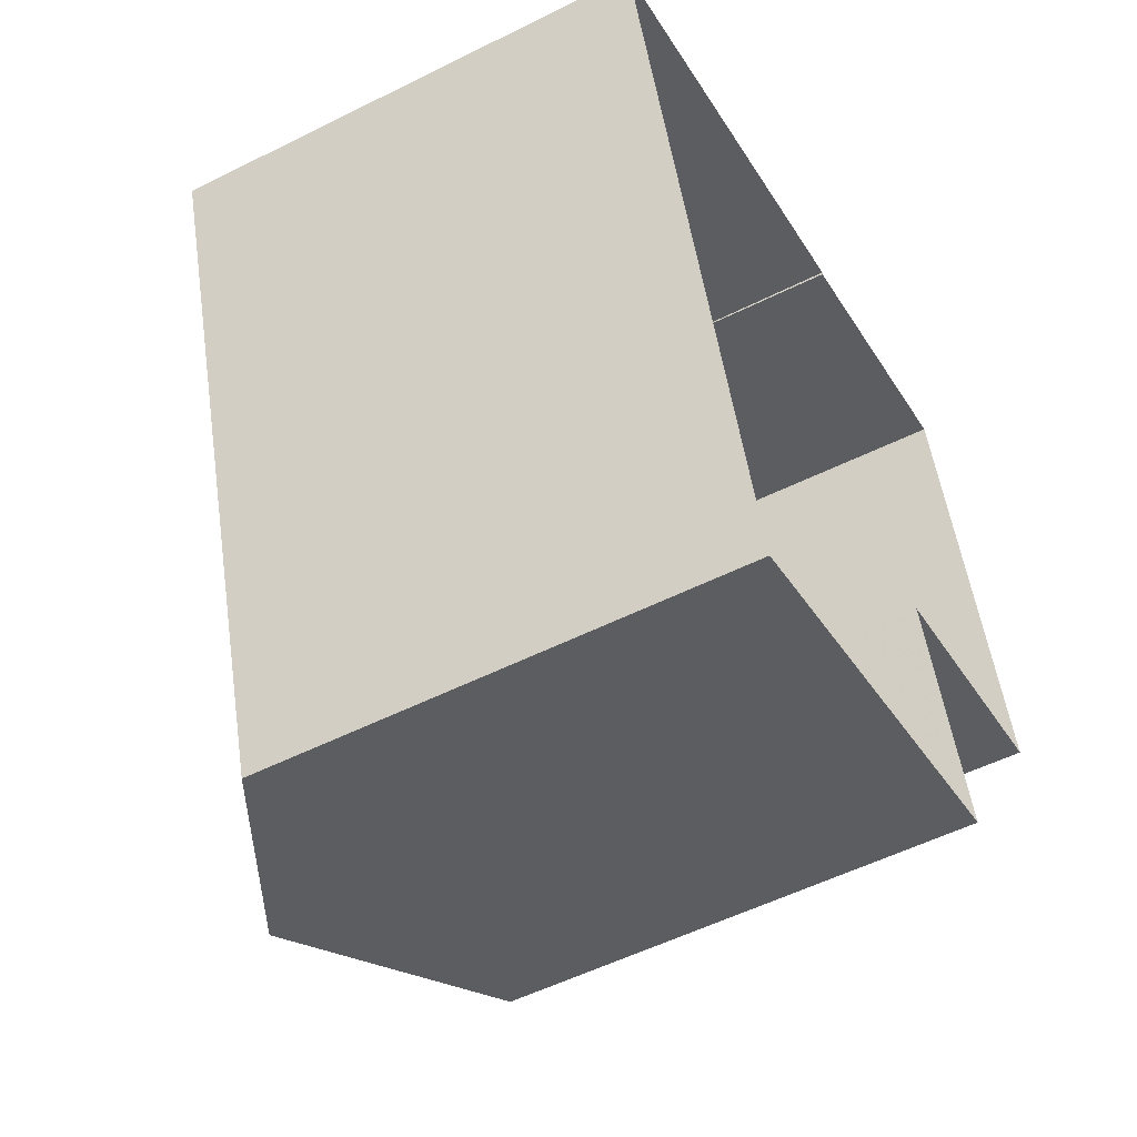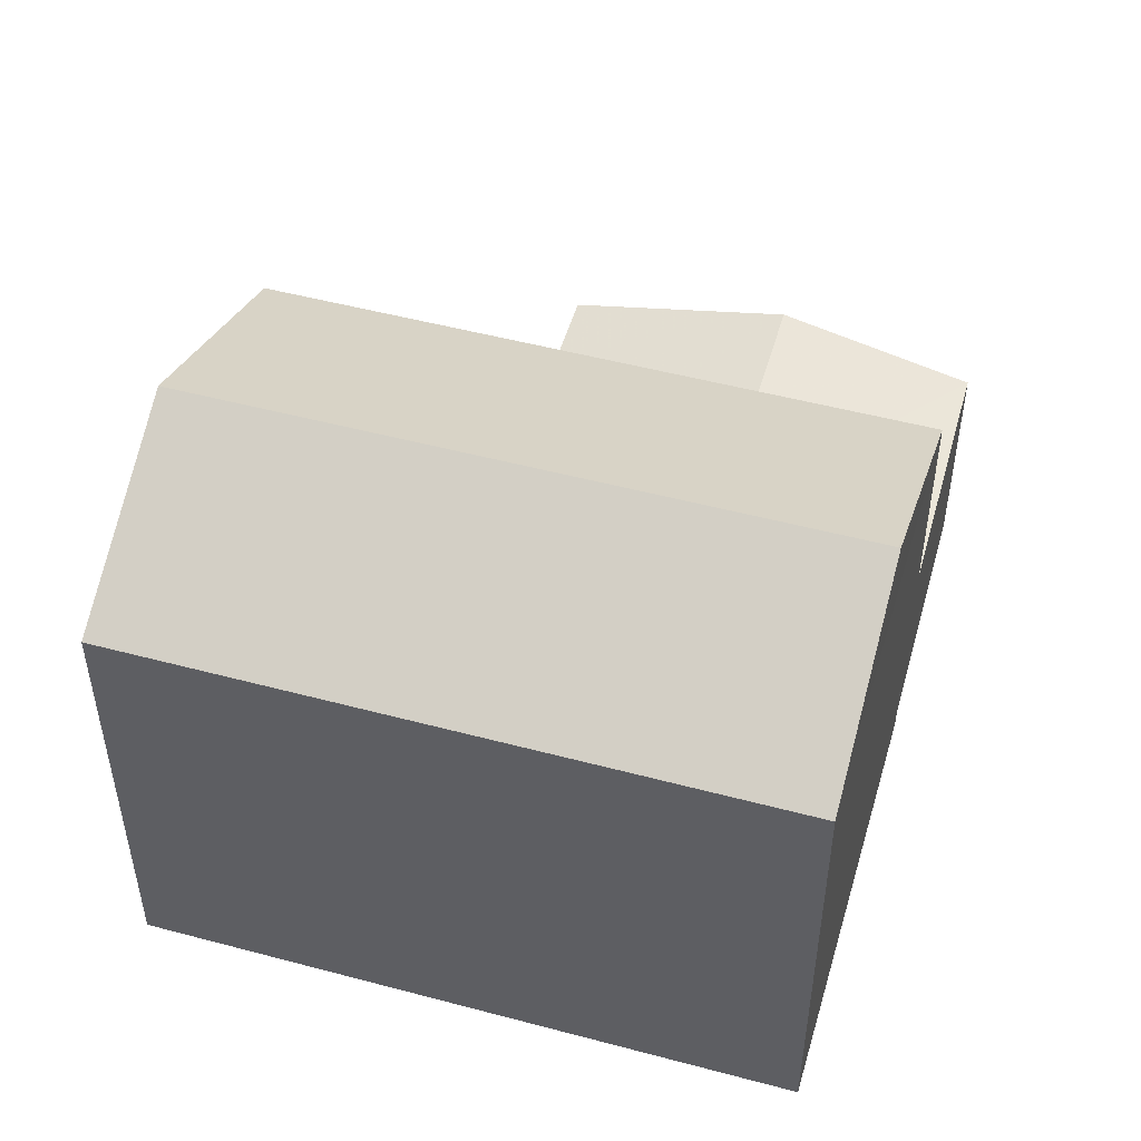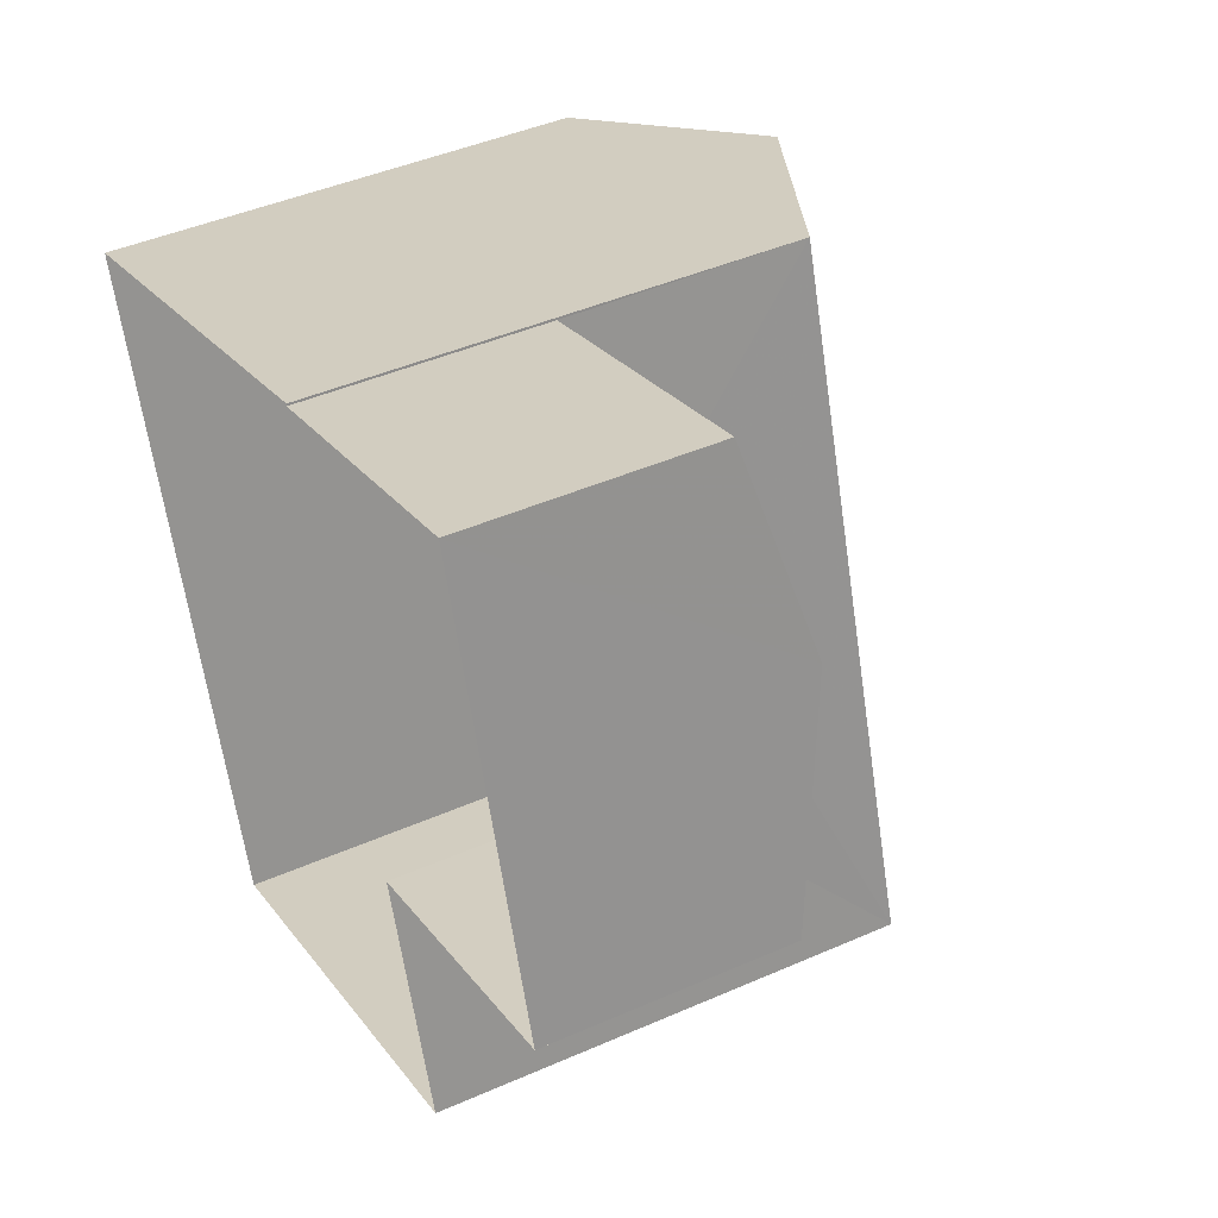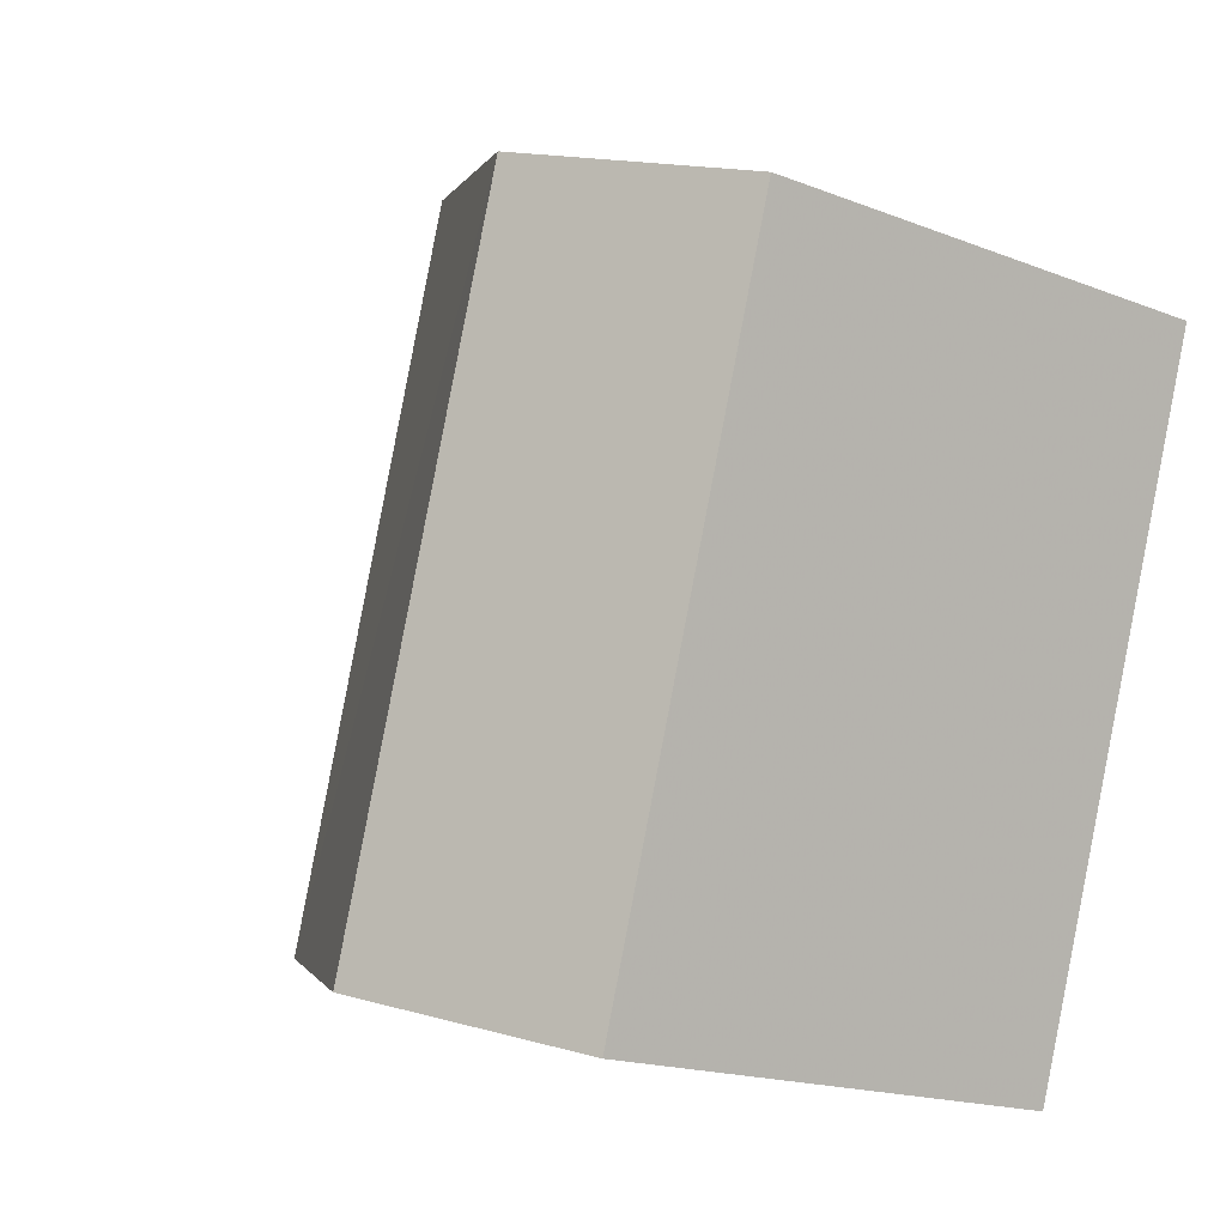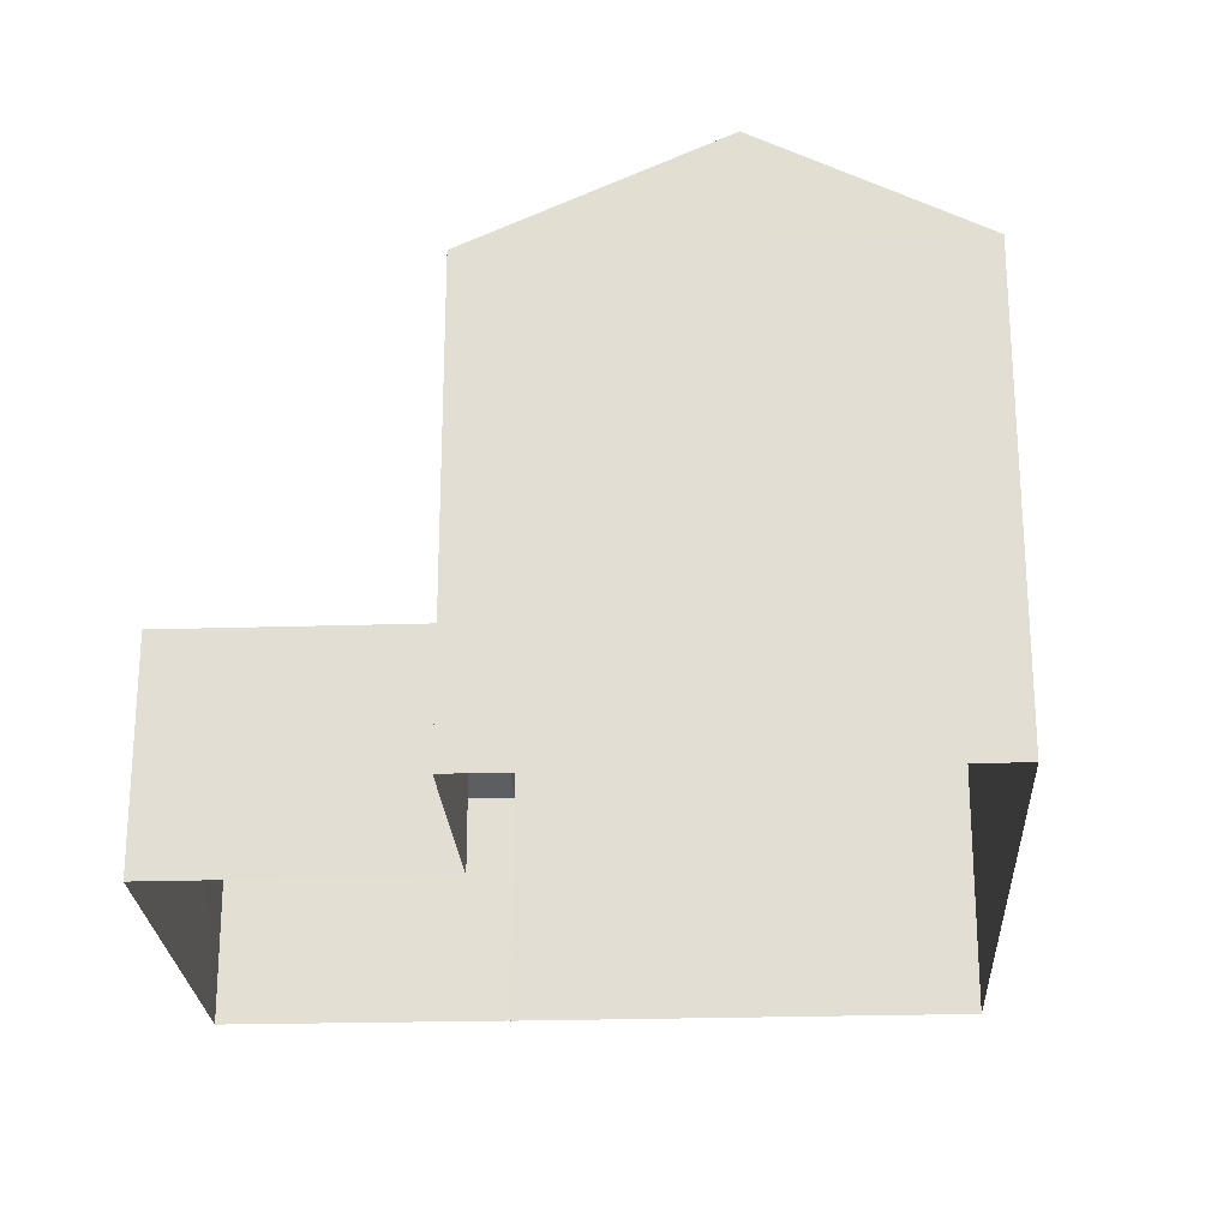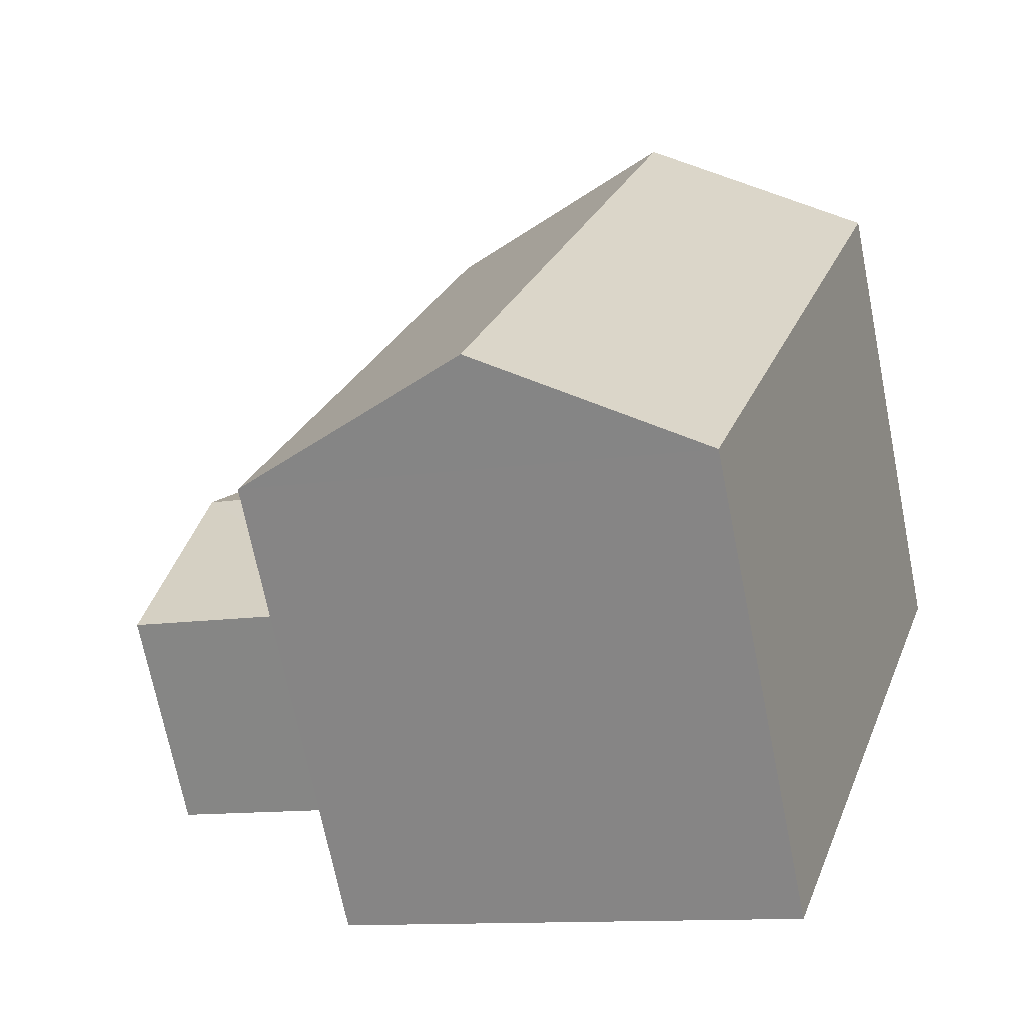
<metadata>
{"format":"obj","ext":"obj","renderer":"f3d","projection":"perspective","resolution":1024,"background":"white","views":[{"elev":-54.1,"azim":118.1,"up":"+Y"},{"elev":50.5,"azim":88.5,"up":"+Z"},{"elev":43.1,"azim":-117.8,"up":"+Y"},{"elev":-17.3,"azim":52.0,"up":"+Y"},{"elev":-24.2,"azim":-14.6,"up":"+Z"},{"elev":-69.7,"azim":11.5,"up":"+Y"}]}
</metadata>
<code>
v -2.257e+05 -1.275e+05 12.68
v -2.257e+05 -1.275e+05 12.68
v -2.257e+05 -1.275e+05 12.68
v -2.257e+05 -1.275e+05 12.68
v -2.257e+05 -1.275e+05 12.68
v -2.257e+05 -1.275e+05 12.68
v -2.257e+05 -1.275e+05 12.68
v -2.257e+05 -1.275e+05 12.68
v -2.257e+05 -1.275e+05 20.34
v -2.257e+05 -1.275e+05 18.9
v -2.257e+05 -1.275e+05 20.34
v -2.257e+05 -1.275e+05 18.9
v -2.257e+05 -1.275e+05 16.43
v -2.257e+05 -1.275e+05 15.8
v -2.257e+05 -1.275e+05 16.43
v -2.257e+05 -1.275e+05 15.8
v -2.257e+05 -1.275e+05 15.8
v -2.257e+05 -1.275e+05 15.8
v -2.257e+05 -1.275e+05 18.9
v -2.257e+05 -1.275e+05 18.9
f 1 2 3
f 3 2 4
f 5 4 6
f 2 7 8
f 6 2 8
f 4 2 6
f 9 10 11
f 9 12 10
f 13 14 15
f 13 16 14
f 17 15 18
f 17 13 15
f 11 19 9
f 11 20 19
f 20 5 16
f 5 6 16
f 13 19 20
f 1 19 17
f 2 1 17
f 17 19 13
f 13 20 16
f 17 18 7
f 2 17 7
f 6 8 14
f 16 6 14
f 10 4 20
f 10 20 11
f 4 5 20
f 1 3 19
f 19 12 9
f 19 3 12
f 14 8 15
f 8 7 15
f 7 18 15
f 12 3 4
f 10 12 4

</code>
